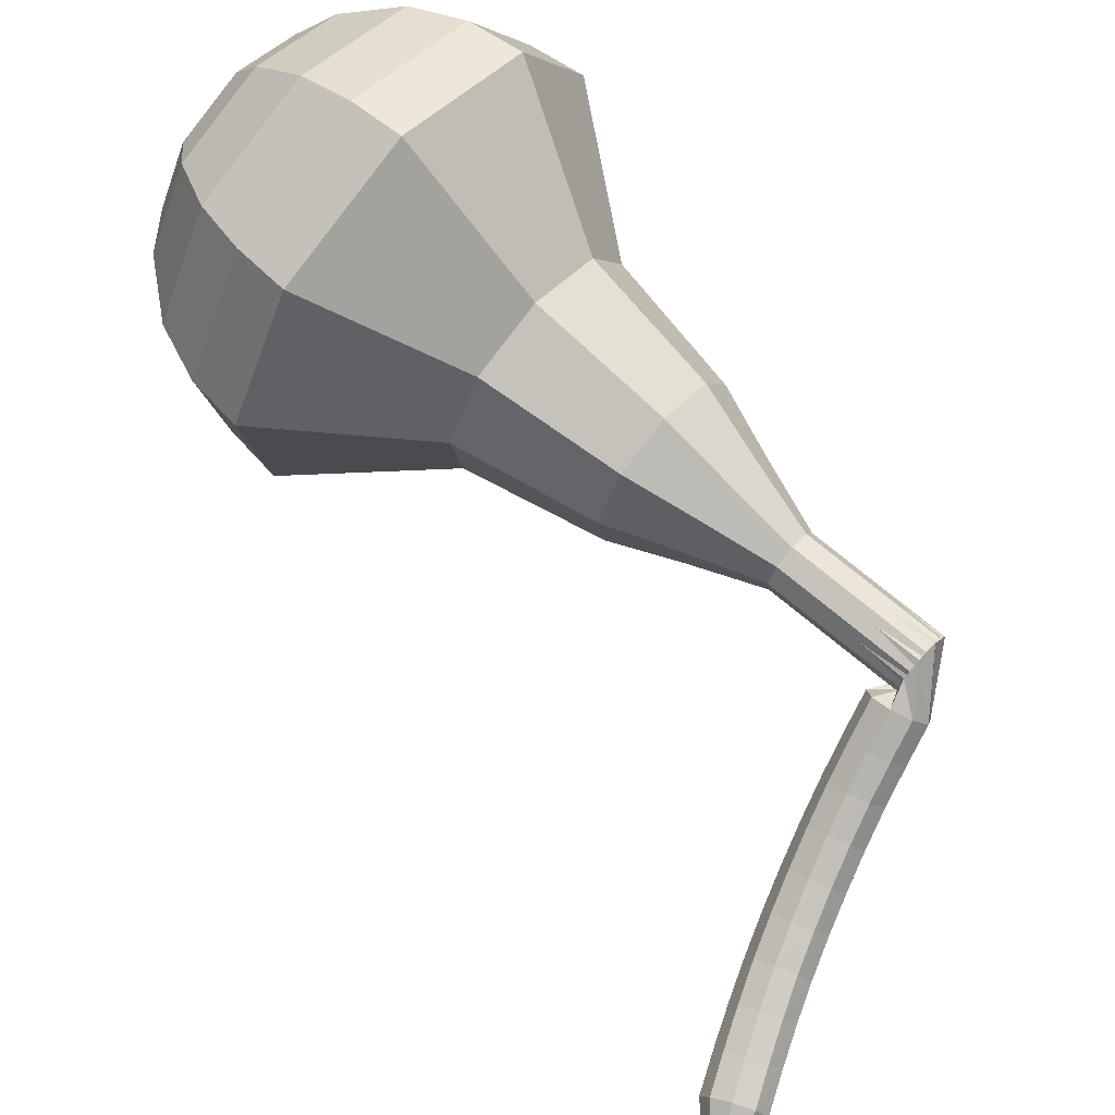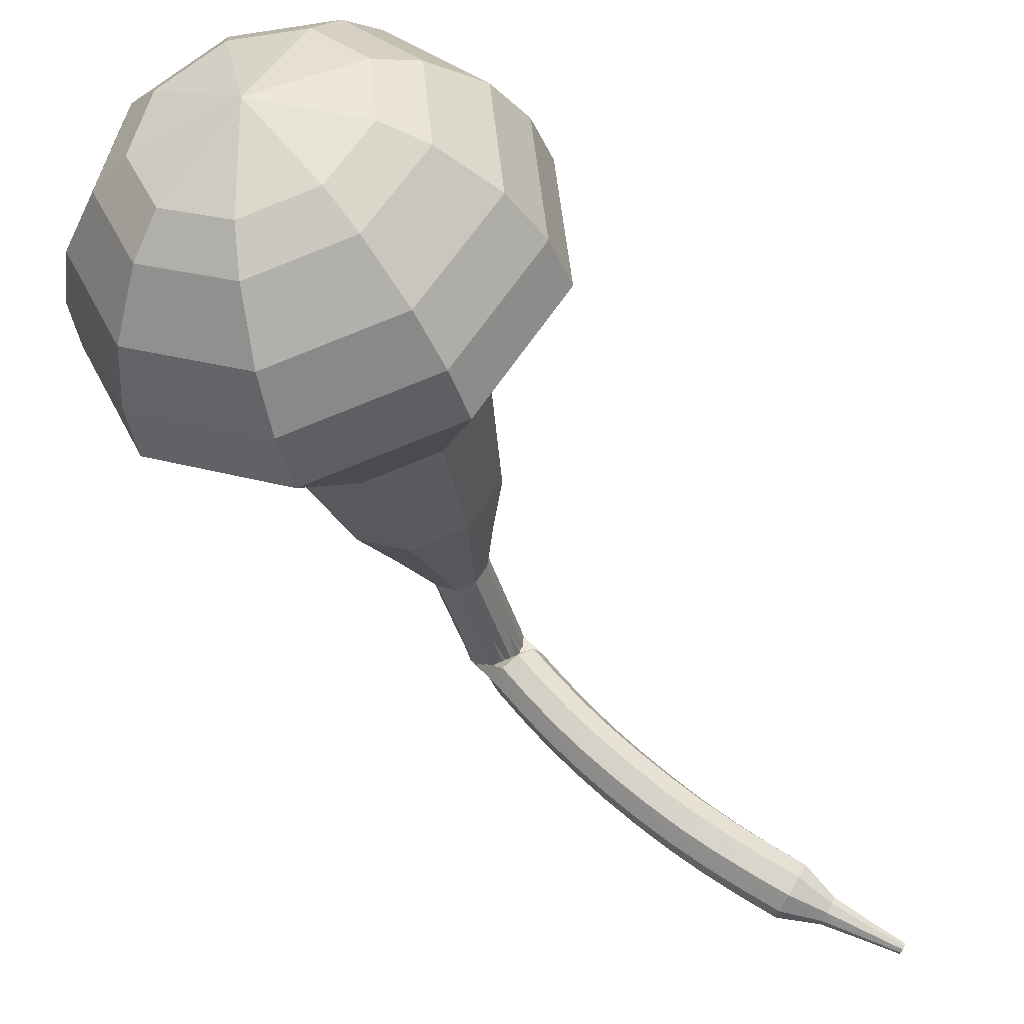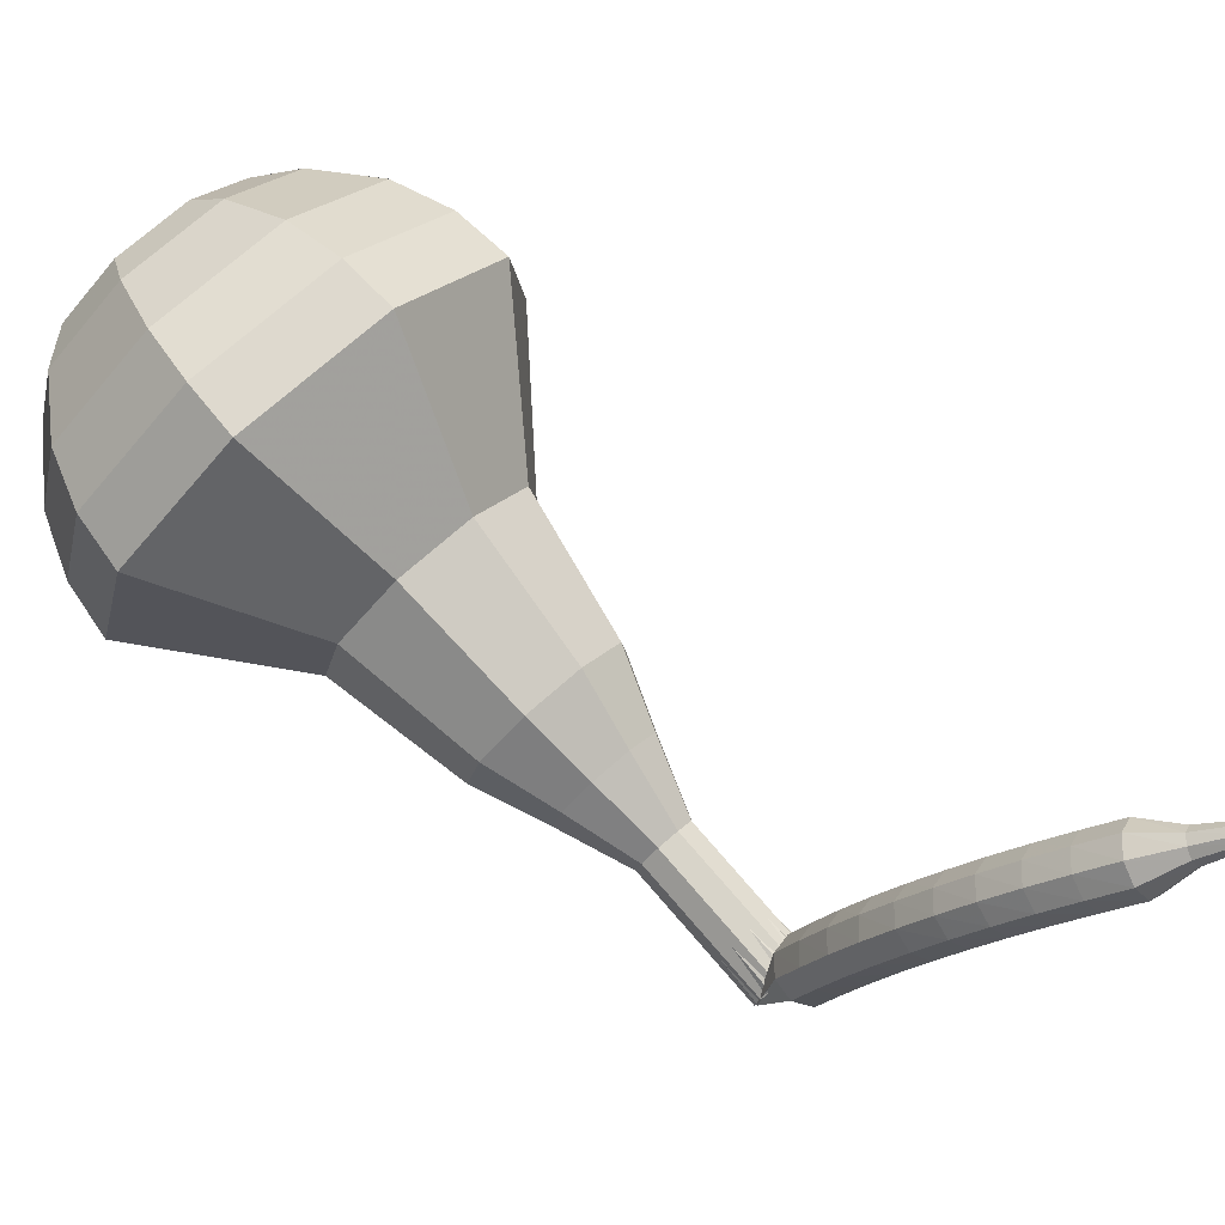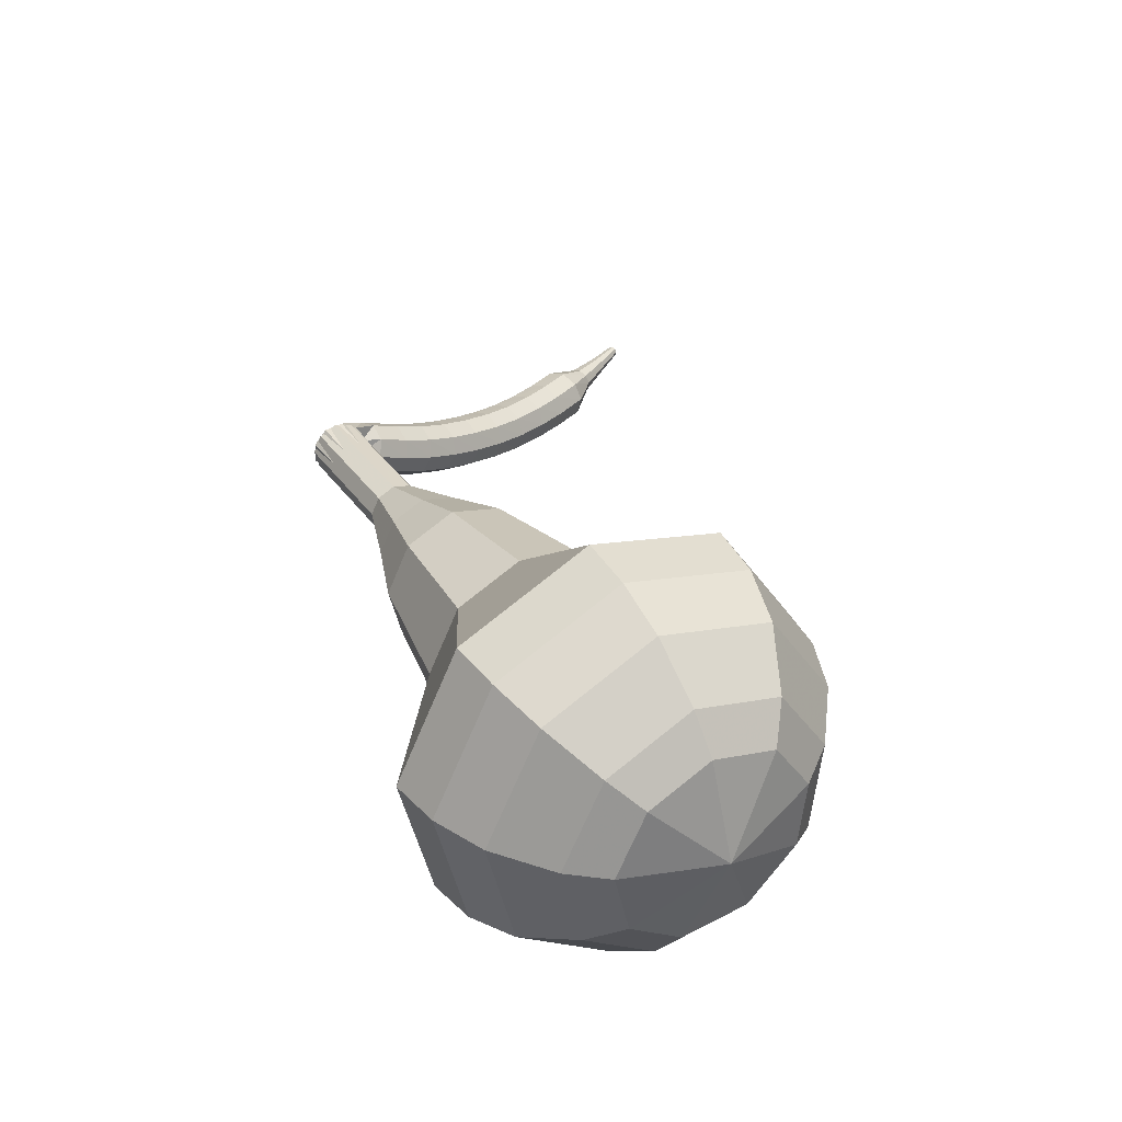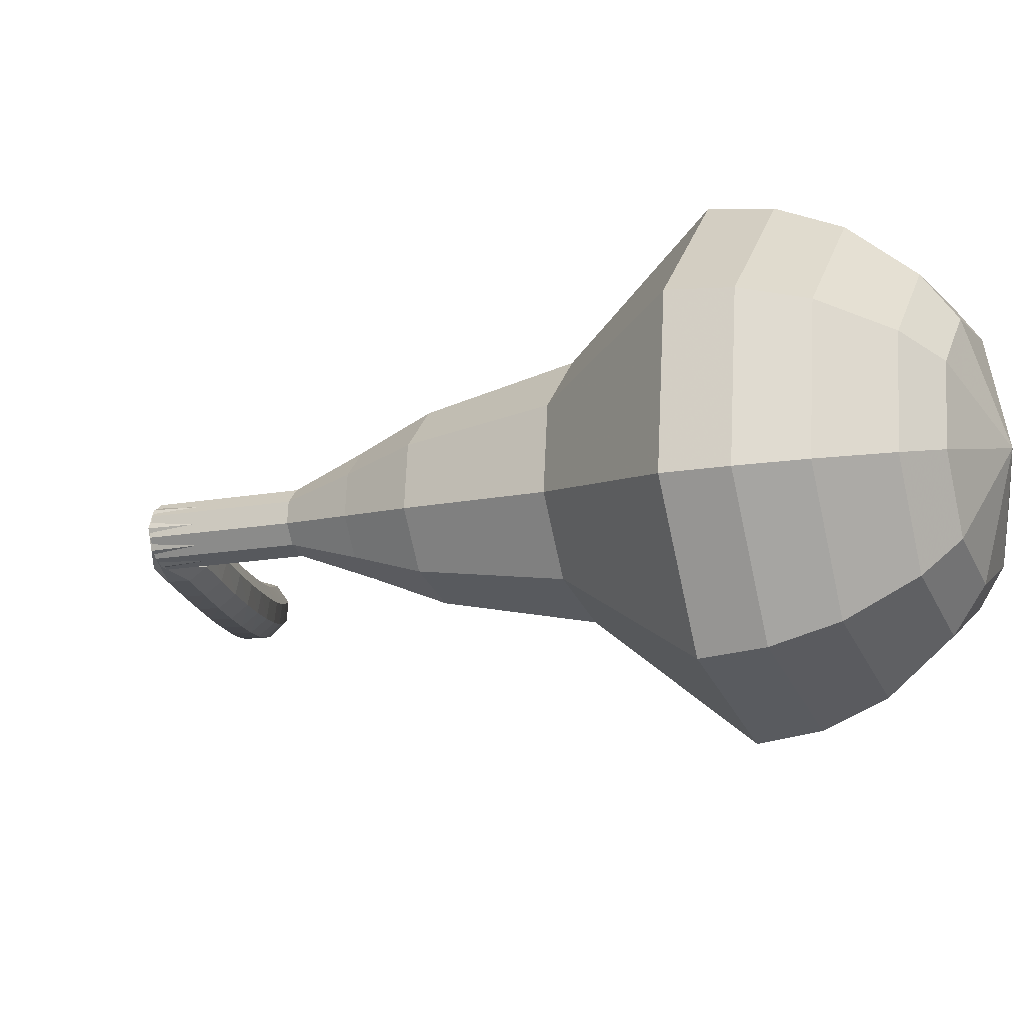
<metadata>
{"format":"obj","ext":"obj","renderer":"f3d","projection":"perspective","resolution":1024,"background":"white","views":[{"elev":42.6,"azim":-14.5,"up":"+Y"},{"elev":-21.6,"azim":-127.2,"up":"+Y"},{"elev":-78.2,"azim":-99.4,"up":"+Y"},{"elev":-26.2,"azim":-169.7,"up":"+Z"},{"elev":31.3,"azim":143.8,"up":"+Y"}]}
</metadata>
<code>
g tube1
v 102.9 127 89.7
v 104.6 124.9 87.64
v 104.5 121.7 86.55
v 102.6 118.9 86.93
v 99.89 117.8 88.61
v 97.55 118.9 90.79
v 96.7 121.7 92.47
v 97.73 125 92.85
v 100.2 127 91.76
v 102.9 127 89.7
v 101.7 126.1 88.98
v 103 124.6 87.48
v 102.9 122.2 86.68
v 101.6 120.1 86.96
v 99.57 119.3 88.18
v 97.85 120.2 89.78
v 97.23 122.2 91.01
v 97.99 124.6 91.29
v 99.77 126.1 90.49
v 101.7 126.1 88.98
v 99.64 123.1 88.27
v 99.64 123.1 88.27
v 99.64 123.1 88.27
v 99.64 123.1 88.27
v 99.64 123.1 88.27
v 99.64 123.1 88.27
v 99.64 123.1 88.27
v 99.64 123.1 88.27
v 99.64 123.1 88.27
v 99.64 123.1 88.27
v 114.3 115 108.2
v 114.8 114.9 107.8
v 115.4 115.3 107.6
v 115.6 115.9 107.6
v 115.5 116.5 108
v 115 116.8 108.4
v 114.5 116.6 108.7
v 114 116.1 108.8
v 114 115.4 108.6
v 114.3 115 108.2
v 113.3 115.4 108.6
v 113.3 115.1 108
v 113.7 114.6 107.7
v 114.3 114.3 107.8
v 114.8 114.2 108.3
v 114.9 114.4 108.9
v 114.6 114.8 109.4
v 114.1 115.2 109.5
v 113.6 115.4 109.2
v 113.3 115.4 108.6
v 112.5 114.4 109.1
v 112.6 114 108.5
v 113 113.6 108.1
v 113.6 113.2 108.2
v 114 113.1 108.7
v 114.2 113.3 109.4
v 113.9 113.7 109.9
v 113.4 114.2 110
v 112.9 114.4 109.7
v 112.5 114.4 109.1
v 111.8 113.4 109.5
v 111.9 113 109
v 112.3 112.6 108.6
v 112.8 112.2 108.7
v 113.3 112.1 109.2
v 113.5 112.3 109.9
v 113.2 112.8 110.3
v 112.7 113.2 110.4
v 112.2 113.4 110.1
v 111.8 113.4 109.5
v 111.1 112.4 110.1
v 111.1 112 109.5
v 111.5 111.6 109.2
v 112.1 111.2 109.3
v 112.6 111.1 109.8
v 112.8 111.4 110.4
v 112.6 111.8 110.9
v 112 112.3 111
v 111.5 112.5 110.7
v 111.1 112.4 110.1
v 110.4 111.5 110.7
v 110.4 111.1 110.2
v 110.8 110.6 109.9
v 111.3 110.2 110
v 111.8 110.2 110.4
v 112.1 110.4 111
v 111.9 110.9 111.5
v 111.4 111.4 111.6
v 110.8 111.6 111.3
v 110.4 111.5 110.7
v 109.7 110.6 111.4
v 109.7 110.2 110.9
v 110 109.7 110.6
v 110.6 109.3 110.7
v 111.1 109.3 111.2
v 111.3 109.6 111.7
v 111.2 110.1 112.2
v 110.7 110.5 112.3
v 110.1 110.8 112
v 109.7 110.6 111.4
v 109 109.8 112.2
v 109 109.4 111.7
v 109.3 108.8 111.4
v 109.9 108.5 111.5
v 110.4 108.4 111.9
v 110.7 108.7 112.5
v 110.5 109.2 112.9
v 110.1 109.7 113
v 109.5 110 112.7
v 109 109.8 112.2
v 108.4 109.1 113
v 108.3 108.6 112.5
v 108.6 108 112.3
v 109.1 107.6 112.4
v 109.7 107.6 112.8
v 110 107.9 113.3
v 109.9 108.5 113.7
v 109.4 109 113.8
v 108.8 109.2 113.5
v 108.4 109.1 113
v 107.7 108.3 113.9
v 107.6 107.9 113.4
v 107.9 107.3 113.2
v 108.4 106.9 113.3
v 109 106.9 113.7
v 109.3 107.2 114.2
v 109.2 107.8 114.5
v 108.8 108.3 114.6
v 108.2 108.5 114.4
v 107.7 108.3 113.9
v 107.1 107.7 114.8
v 106.9 107.2 114.4
v 107.2 106.6 114.1
v 107.7 106.2 114.2
v 108.3 106.1 114.6
v 108.6 106.5 115.1
v 108.6 107.1 115.4
v 108.2 107.6 115.5
v 107.6 107.8 115.3
v 107.1 107.7 114.8
v 106.8 106.7 115.8
v 106.7 106.4 115.6
v 106.8 106.1 115.5
v 107.1 105.9 115.5
v 107.4 105.9 115.7
v 107.6 106.1 115.9
v 107.6 106.4 116.1
v 107.4 106.7 116.1
v 107.1 106.8 116
v 106.8 106.7 115.8
v 106.3 106 116.8
v 106.2 105.8 116.7
v 106.3 105.6 116.6
v 106.5 105.5 116.6
v 106.7 105.4 116.7
v 106.8 105.6 116.9
v 106.8 105.8 117
v 106.7 105.9 117
v 106.5 106 117
v 106.3 106 116.8
v 105.8 105.3 117.8
v 105.7 105.2 117.8
v 105.8 105.1 117.7
v 105.9 105 117.7
v 106 105 117.8
v 106.1 105 117.9
v 106.1 105.2 117.9
v 106 105.3 118
v 105.9 105.3 117.9
v 105.8 105.3 117.8
f 1 2 12
f 12 11 1
f 2 3 13
f 13 12 2
f 3 4 14
f 14 13 3
f 4 5 15
f 15 14 4
f 5 6 16
f 16 15 5
f 6 7 17
f 17 16 6
f 7 8 18
f 18 17 7
f 8 9 19
f 19 18 8
f 9 10 20
f 20 19 9
f 11 12 22
f 22 21 11
f 12 13 23
f 23 22 12
f 13 14 24
f 24 23 13
f 14 15 25
f 25 24 14
f 15 16 26
f 26 25 15
f 16 17 27
f 27 26 16
f 17 18 28
f 28 27 17
f 18 19 29
f 29 28 18
f 19 20 30
f 30 29 19
f 21 22 32
f 32 31 21
f 22 23 33
f 33 32 22
f 23 24 34
f 34 33 23
f 24 25 35
f 35 34 24
f 25 26 36
f 36 35 25
f 26 27 37
f 37 36 26
f 27 28 38
f 38 37 27
f 28 29 39
f 39 38 28
f 29 30 40
f 40 39 29
f 31 32 42
f 42 41 31
f 32 33 43
f 43 42 32
f 33 34 44
f 44 43 33
f 34 35 45
f 45 44 34
f 35 36 46
f 46 45 35
f 36 37 47
f 47 46 36
f 37 38 48
f 48 47 37
f 38 39 49
f 49 48 38
f 39 40 50
f 50 49 39
f 41 42 52
f 52 51 41
f 42 43 53
f 53 52 42
f 43 44 54
f 54 53 43
f 44 45 55
f 55 54 44
f 45 46 56
f 56 55 45
f 46 47 57
f 57 56 46
f 47 48 58
f 58 57 47
f 48 49 59
f 59 58 48
f 49 50 60
f 60 59 49
f 51 52 62
f 62 61 51
f 52 53 63
f 63 62 52
f 53 54 64
f 64 63 53
f 54 55 65
f 65 64 54
f 55 56 66
f 66 65 55
f 56 57 67
f 67 66 56
f 57 58 68
f 68 67 57
f 58 59 69
f 69 68 58
f 59 60 70
f 70 69 59
f 61 62 72
f 72 71 61
f 62 63 73
f 73 72 62
f 63 64 74
f 74 73 63
f 64 65 75
f 75 74 64
f 65 66 76
f 76 75 65
f 66 67 77
f 77 76 66
f 67 68 78
f 78 77 67
f 68 69 79
f 79 78 68
f 69 70 80
f 80 79 69
f 71 72 82
f 82 81 71
f 72 73 83
f 83 82 72
f 73 74 84
f 84 83 73
f 74 75 85
f 85 84 74
f 75 76 86
f 86 85 75
f 76 77 87
f 87 86 76
f 77 78 88
f 88 87 77
f 78 79 89
f 89 88 78
f 79 80 90
f 90 89 79
f 81 82 92
f 92 91 81
f 82 83 93
f 93 92 82
f 83 84 94
f 94 93 83
f 84 85 95
f 95 94 84
f 85 86 96
f 96 95 85
f 86 87 97
f 97 96 86
f 87 88 98
f 98 97 87
f 88 89 99
f 99 98 88
f 89 90 100
f 100 99 89
f 91 92 102
f 102 101 91
f 92 93 103
f 103 102 92
f 93 94 104
f 104 103 93
f 94 95 105
f 105 104 94
f 95 96 106
f 106 105 95
f 96 97 107
f 107 106 96
f 97 98 108
f 108 107 97
f 98 99 109
f 109 108 98
f 99 100 110
f 110 109 99
f 101 102 112
f 112 111 101
f 102 103 113
f 113 112 102
f 103 104 114
f 114 113 103
f 104 105 115
f 115 114 104
f 105 106 116
f 116 115 105
f 106 107 117
f 117 116 106
f 107 108 118
f 118 117 107
f 108 109 119
f 119 118 108
f 109 110 120
f 120 119 109
f 111 112 122
f 122 121 111
f 112 113 123
f 123 122 112
f 113 114 124
f 124 123 113
f 114 115 125
f 125 124 114
f 115 116 126
f 126 125 115
f 116 117 127
f 127 126 116
f 117 118 128
f 128 127 117
f 118 119 129
f 129 128 118
f 119 120 130
f 130 129 119
f 121 122 132
f 132 131 121
f 122 123 133
f 133 132 122
f 123 124 134
f 134 133 123
f 124 125 135
f 135 134 124
f 125 126 136
f 136 135 125
f 126 127 137
f 137 136 126
f 127 128 138
f 138 137 127
f 128 129 139
f 139 138 128
f 129 130 140
f 140 139 129
f 131 132 142
f 142 141 131
f 132 133 143
f 143 142 132
f 133 134 144
f 144 143 133
f 134 135 145
f 145 144 134
f 135 136 146
f 146 145 135
f 136 137 147
f 147 146 136
f 137 138 148
f 148 147 137
f 138 139 149
f 149 148 138
f 139 140 150
f 150 149 139
f 141 142 152
f 152 151 141
f 142 143 153
f 153 152 142
f 143 144 154
f 154 153 143
f 144 145 155
f 155 154 144
f 145 146 156
f 156 155 145
f 146 147 157
f 157 156 146
f 147 148 158
f 158 157 147
f 148 149 159
f 159 158 148
f 149 150 160
f 160 159 149
f 151 152 162
f 162 161 151
f 152 153 163
f 163 162 152
f 153 154 164
f 164 163 153
f 154 155 165
f 165 164 154
f 155 156 166
f 166 165 155
f 156 157 167
f 167 166 156
f 157 158 168
f 168 167 157
f 158 159 169
f 169 168 158
f 159 160 170
f 170 169 159
v 115.2 116.7 108.2
v 115.6 116.3 107.8
v 115.5 115.7 107.5
v 115.2 115.1 107.6
v 114.6 114.9 108
v 114.2 115.1 108.4
v 114 115.7 108.7
v 114.2 116.3 108.8
v 114.7 116.7 108.6
v 115.2 116.7 108.2
v 113.9 117.4 106.4
v 114.2 117 106
v 114.2 116.3 105.8
v 113.8 115.8 105.8
v 113.3 115.5 106.2
v 112.8 115.8 106.6
v 112.6 116.3 107
v 112.8 117 107
v 113.3 117.4 106.8
v 113.9 117.4 106.4
v 112.5 118 104.6
v 112.9 117.6 104.2
v 112.8 117 104
v 112.5 116.4 104.1
v 111.9 116.2 104.4
v 111.5 116.4 104.9
v 111.3 117 105.2
v 111.5 117.6 105.3
v 112 118 105
v 112.5 118 104.6
v 111.6 119.5 102.9
v 112.2 118.7 102.1
v 112.2 117.5 101.7
v 111.5 116.4 101.8
v 110.4 116 102.4
v 109.5 116.4 103.3
v 109.2 117.5 103.9
v 109.6 118.7 104.1
v 110.5 119.5 103.6
v 111.6 119.5 102.9
v 110.6 121 101.1
v 111.6 119.8 99.92
v 111.5 118 99.3
v 110.5 116.4 99.52
v 108.9 115.7 100.5
v 107.6 116.4 101.7
v 107.1 118 102.7
v 107.7 119.8 102.9
v 109.1 121 102.3
v 110.6 121 101.1
v 108.3 123.1 97.54
v 109.6 121.5 95.99
v 109.5 119.1 95.16
v 108.1 116.9 95.45
v 106.1 116.1 96.72
v 104.3 117 98.37
v 103.6 119.1 99.64
v 104.4 121.5 99.93
v 106.3 123.1 99.1
v 108.3 123.1 97.54
v 107.2 127.8 94
v 109.8 124.6 90.89
v 109.7 119.7 89.24
v 106.9 115.5 89.81
v 102.7 113.8 92.35
v 99.19 115.5 95.65
v 97.9 119.8 98.19
v 99.47 124.6 98.76
v 103.2 127.8 97.11
v 107.2 127.8 94
v 106 128.1 92.57
v 108.5 125 89.56
v 108.4 120.3 87.96
v 105.7 116.2 88.51
v 101.7 114.5 90.97
v 98.25 116.2 94.17
v 97.01 120.3 96.62
v 98.52 125 97.18
v 102.1 128.1 95.58
v 106 128.1 92.57
v 104.6 127.9 91.13
v 106.8 125.2 88.44
v 106.7 121 87.01
v 104.3 117.3 87.51
v 100.7 115.8 89.7
v 97.66 117.3 92.57
v 96.54 121 94.76
v 97.89 125.2 95.26
v 101.1 127.9 93.83
v 104.6 127.9 91.13
v 102.9 127 89.7
v 104.6 124.9 87.64
v 104.5 121.7 86.55
v 102.6 118.9 86.93
v 99.89 117.8 88.61
v 97.55 118.9 90.79
v 96.7 121.7 92.47
v 97.73 125 92.85
v 100.2 127 91.76
v 102.9 127 89.7
v 101.7 126.1 88.98
v 103 124.6 87.48
v 102.9 122.2 86.68
v 101.6 120.1 86.96
v 99.57 119.3 88.18
v 97.85 120.2 89.78
v 97.23 122.2 91.01
v 97.99 124.6 91.29
v 99.77 126.1 90.49
v 101.7 126.1 88.98
v 99.64 123.1 88.27
v 99.64 123.1 88.27
v 99.64 123.1 88.27
v 99.64 123.1 88.27
v 99.64 123.1 88.27
v 99.64 123.1 88.27
v 99.64 123.1 88.27
v 99.64 123.1 88.27
v 99.64 123.1 88.27
v 99.64 123.1 88.27
f 171 172 182
f 182 181 171
f 172 173 183
f 183 182 172
f 173 174 184
f 184 183 173
f 174 175 185
f 185 184 174
f 175 176 186
f 186 185 175
f 176 177 187
f 187 186 176
f 177 178 188
f 188 187 177
f 178 179 189
f 189 188 178
f 179 180 190
f 190 189 179
f 181 182 192
f 192 191 181
f 182 183 193
f 193 192 182
f 183 184 194
f 194 193 183
f 184 185 195
f 195 194 184
f 185 186 196
f 196 195 185
f 186 187 197
f 197 196 186
f 187 188 198
f 198 197 187
f 188 189 199
f 199 198 188
f 189 190 200
f 200 199 189
f 191 192 202
f 202 201 191
f 192 193 203
f 203 202 192
f 193 194 204
f 204 203 193
f 194 195 205
f 205 204 194
f 195 196 206
f 206 205 195
f 196 197 207
f 207 206 196
f 197 198 208
f 208 207 197
f 198 199 209
f 209 208 198
f 199 200 210
f 210 209 199
f 201 202 212
f 212 211 201
f 202 203 213
f 213 212 202
f 203 204 214
f 214 213 203
f 204 205 215
f 215 214 204
f 205 206 216
f 216 215 205
f 206 207 217
f 217 216 206
f 207 208 218
f 218 217 207
f 208 209 219
f 219 218 208
f 209 210 220
f 220 219 209
f 211 212 222
f 222 221 211
f 212 213 223
f 223 222 212
f 213 214 224
f 224 223 213
f 214 215 225
f 225 224 214
f 215 216 226
f 226 225 215
f 216 217 227
f 227 226 216
f 217 218 228
f 228 227 217
f 218 219 229
f 229 228 218
f 219 220 230
f 230 229 219
f 221 222 232
f 232 231 221
f 222 223 233
f 233 232 222
f 223 224 234
f 234 233 223
f 224 225 235
f 235 234 224
f 225 226 236
f 236 235 225
f 226 227 237
f 237 236 226
f 227 228 238
f 238 237 227
f 228 229 239
f 239 238 228
f 229 230 240
f 240 239 229
f 231 232 242
f 242 241 231
f 232 233 243
f 243 242 232
f 233 234 244
f 244 243 233
f 234 235 245
f 245 244 234
f 235 236 246
f 246 245 235
f 236 237 247
f 247 246 236
f 237 238 248
f 248 247 237
f 238 239 249
f 249 248 238
f 239 240 250
f 250 249 239
f 241 242 252
f 252 251 241
f 242 243 253
f 253 252 242
f 243 244 254
f 254 253 243
f 244 245 255
f 255 254 244
f 245 246 256
f 256 255 245
f 246 247 257
f 257 256 246
f 247 248 258
f 258 257 247
f 248 249 259
f 259 258 248
f 249 250 260
f 260 259 249
f 251 252 262
f 262 261 251
f 252 253 263
f 263 262 252
f 253 254 264
f 264 263 253
f 254 255 265
f 265 264 254
f 255 256 266
f 266 265 255
f 256 257 267
f 267 266 256
f 257 258 268
f 268 267 257
f 258 259 269
f 269 268 258
f 259 260 270
f 270 269 259
f 261 262 272
f 272 271 261
f 262 263 273
f 273 272 262
f 263 264 274
f 274 273 263
f 264 265 275
f 275 274 264
f 265 266 276
f 276 275 265
f 266 267 277
f 277 276 266
f 267 268 278
f 278 277 267
f 268 269 279
f 279 278 268
f 269 270 280
f 280 279 269
f 271 272 282
f 282 281 271
f 272 273 283
f 283 282 272
f 273 274 284
f 284 283 273
f 274 275 285
f 285 284 274
f 275 276 286
f 286 285 275
f 276 277 287
f 287 286 276
f 277 278 288
f 288 287 277
f 278 279 289
f 289 288 278
f 279 280 290
f 290 289 279
g

</code>
